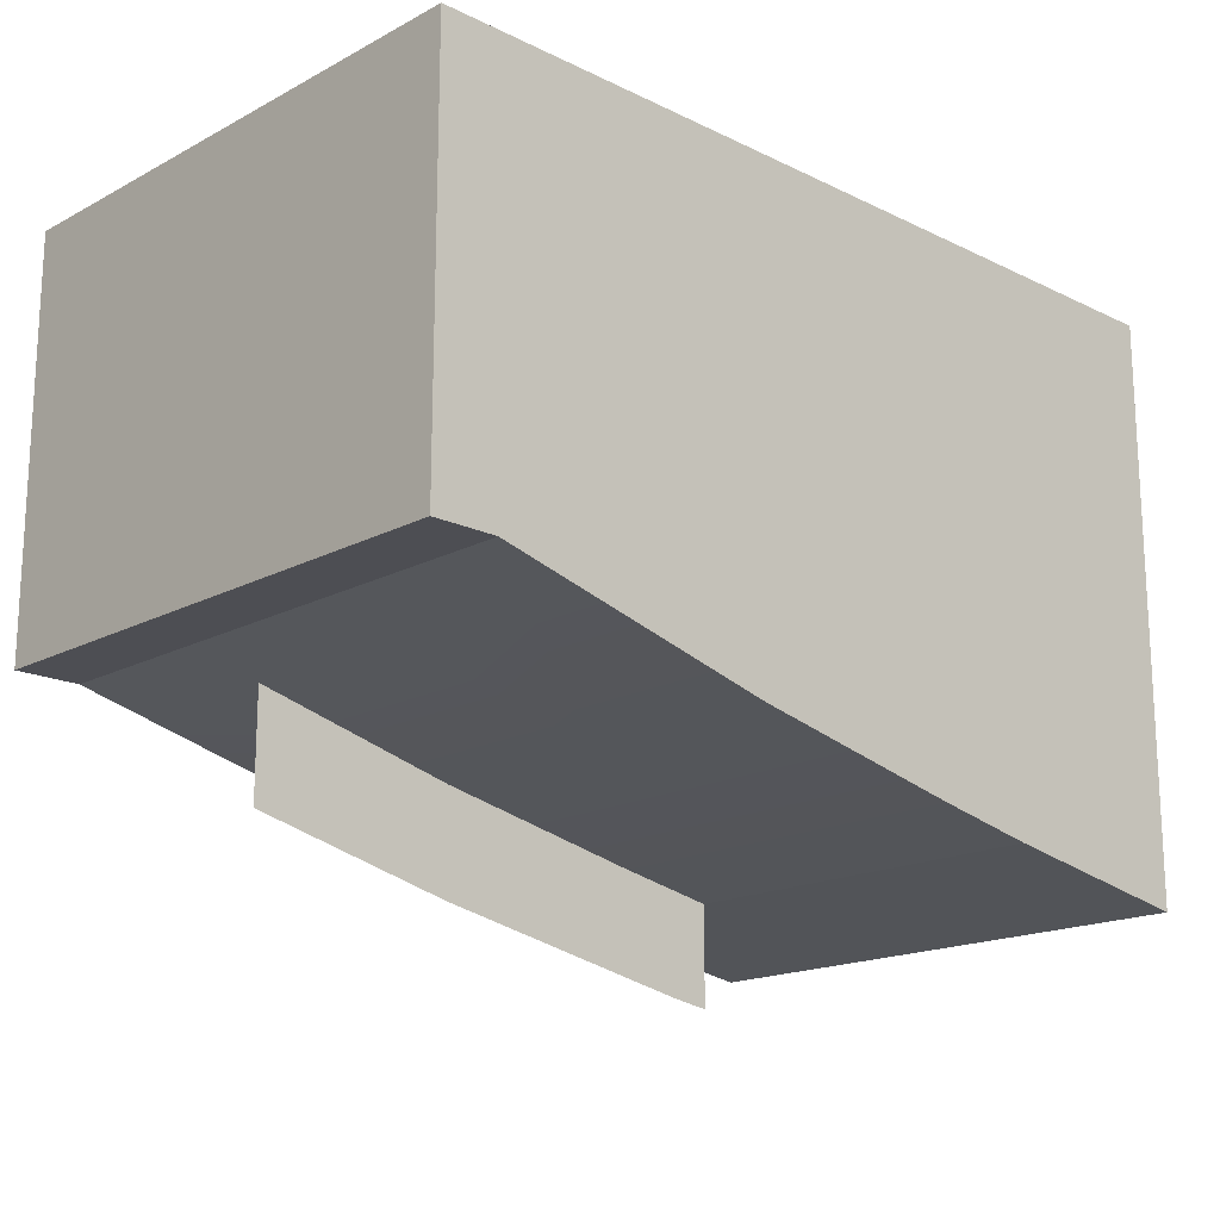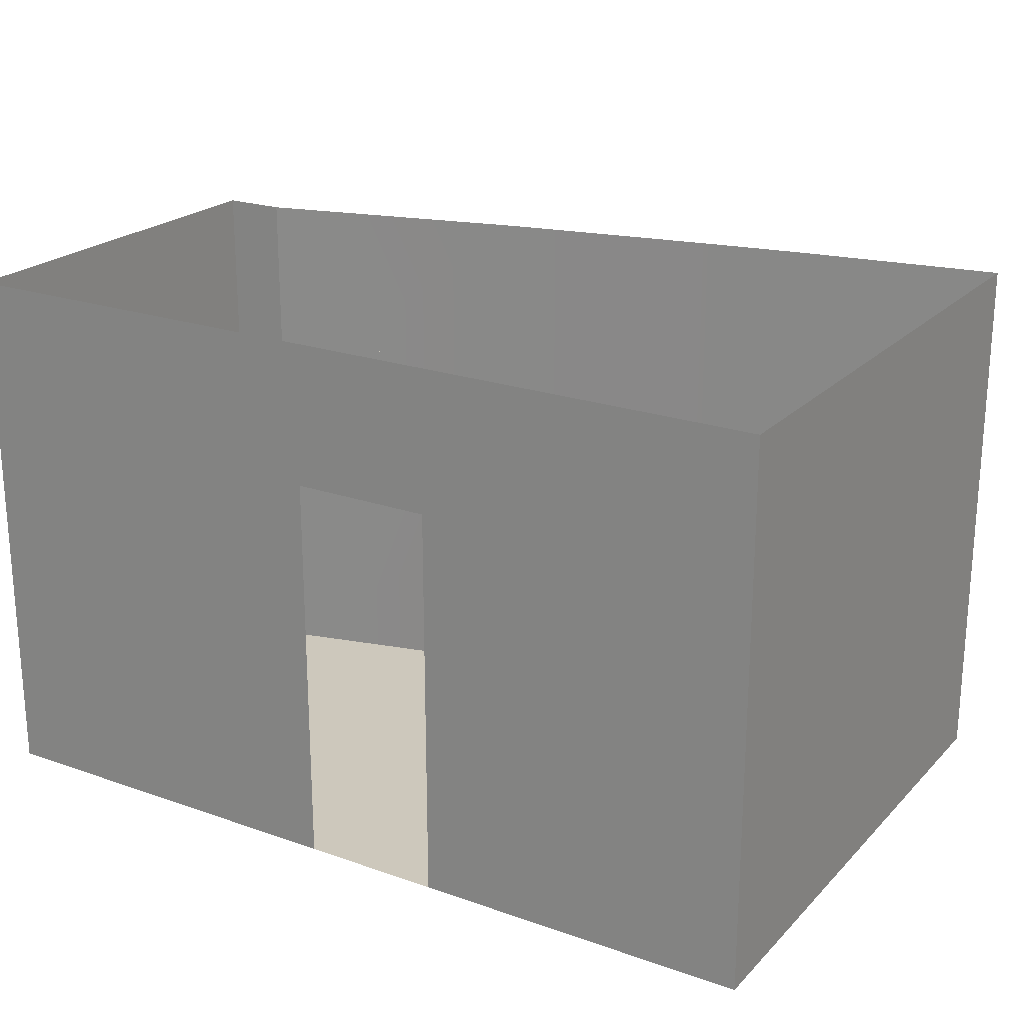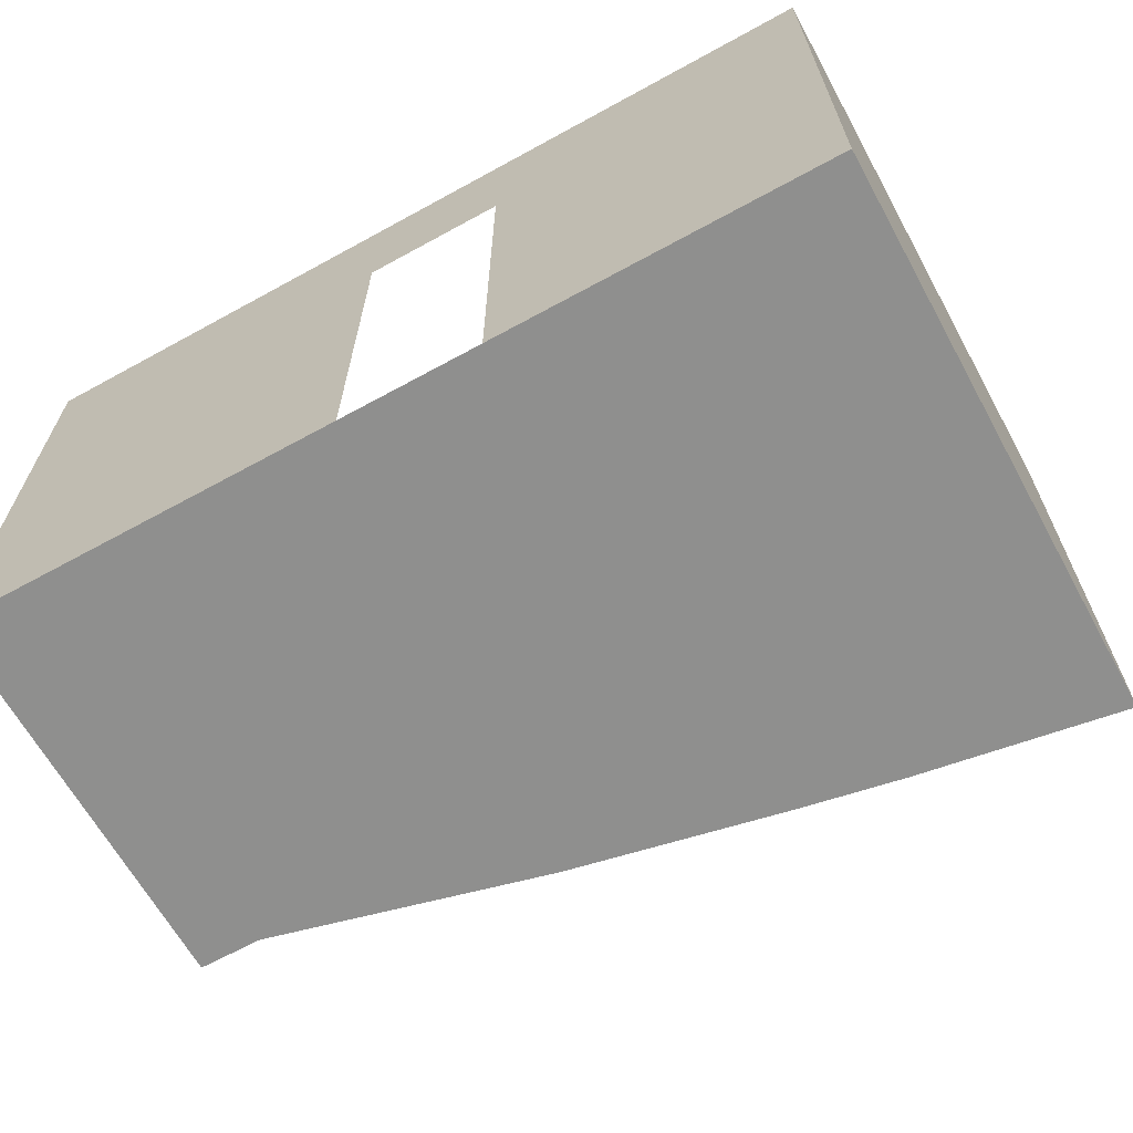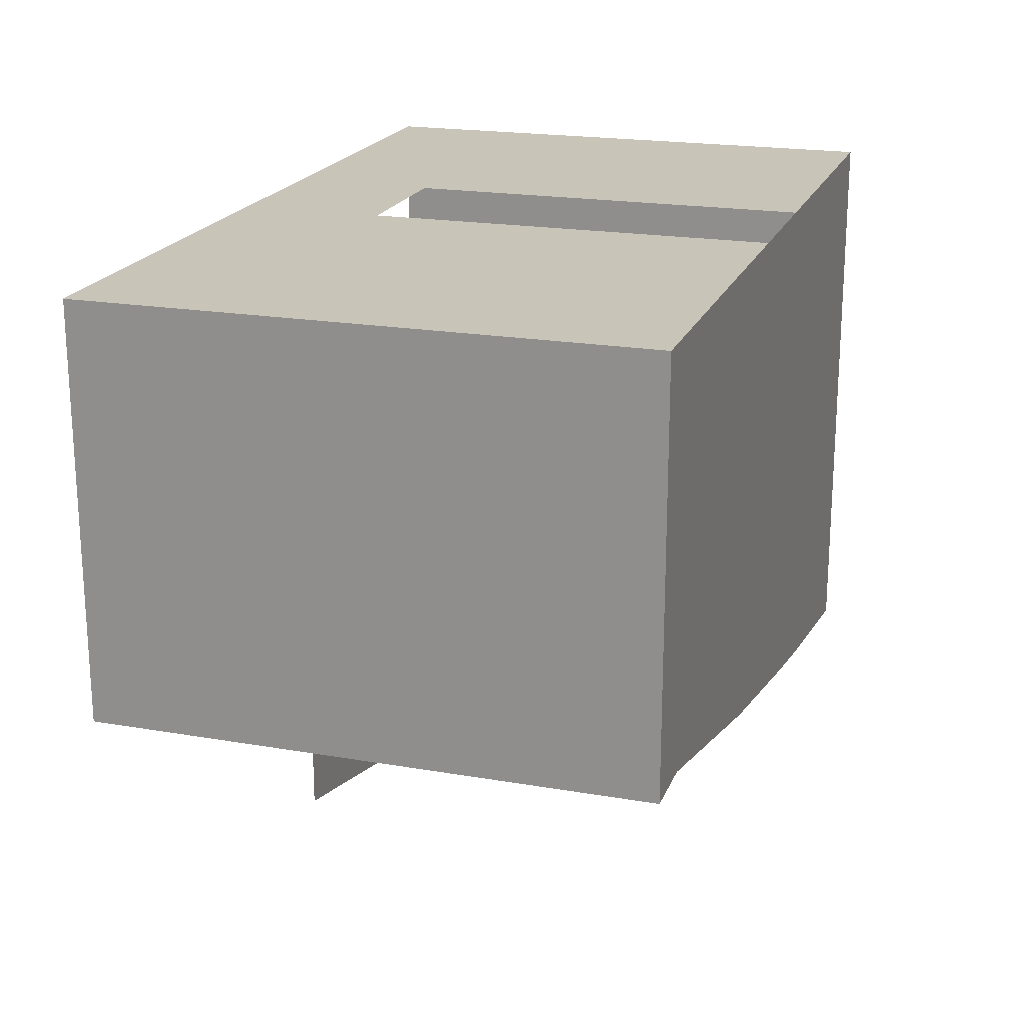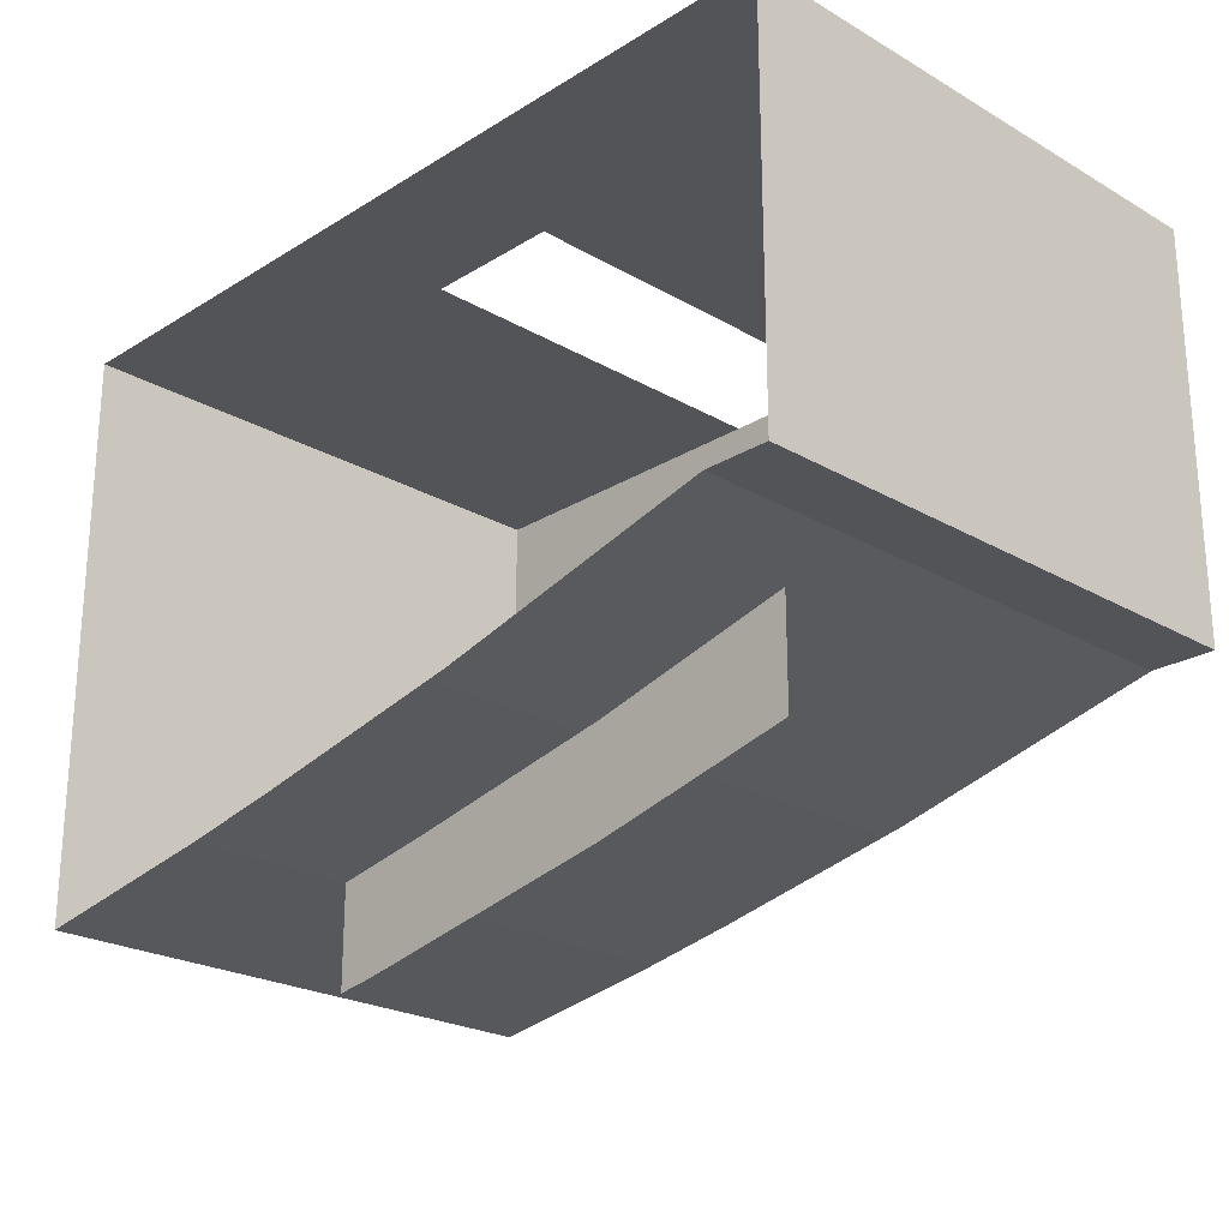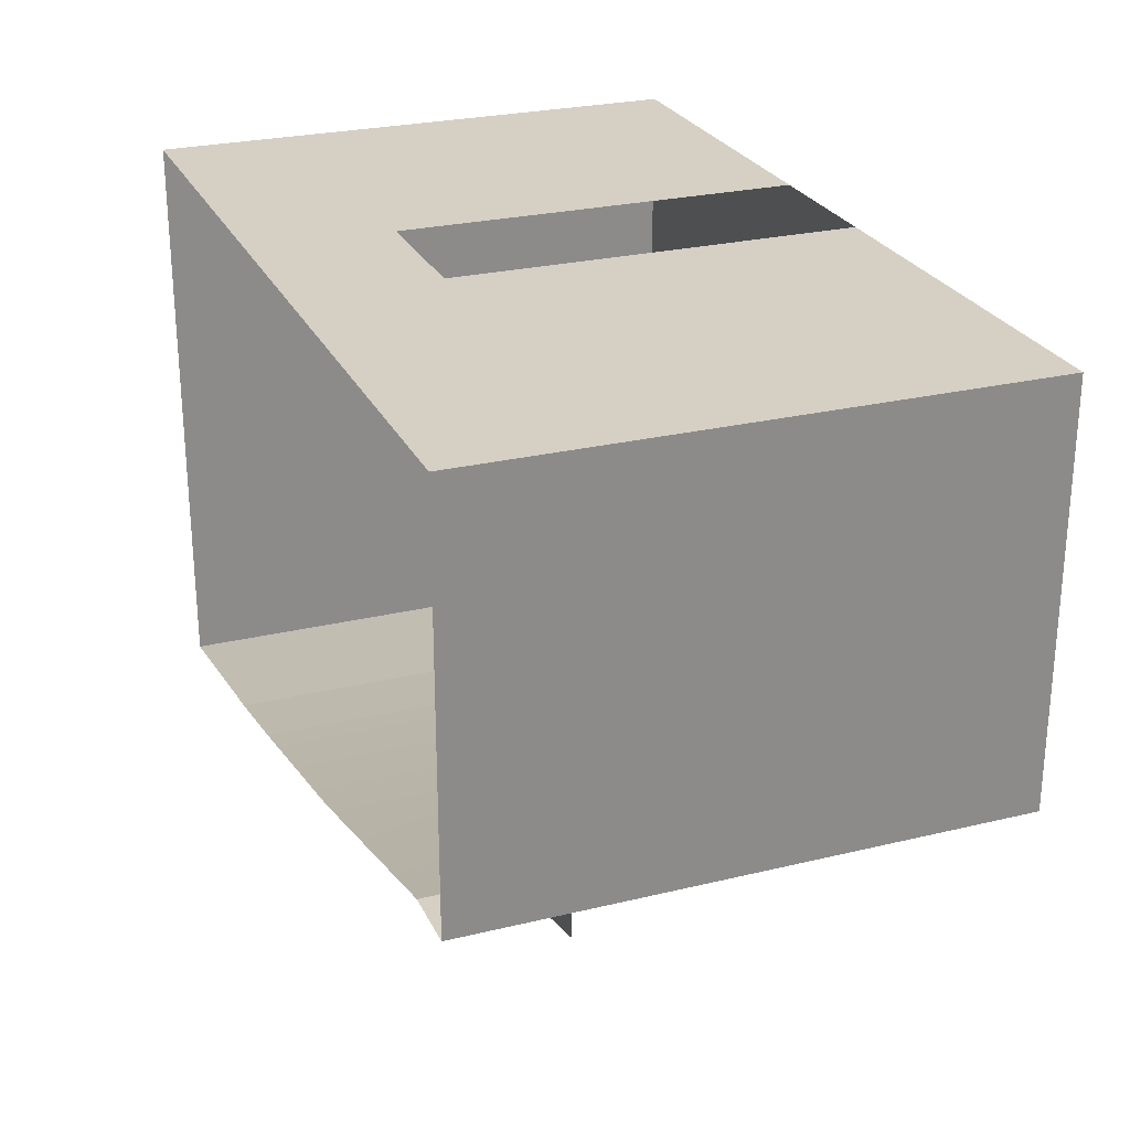
<metadata>
{"format":"obj","ext":"obj","renderer":"f3d","projection":"perspective","resolution":1024,"background":"white","views":[{"elev":-17.3,"azim":-43.8,"up":"+Z"},{"elev":22.1,"azim":31.4,"up":"+Y"},{"elev":-65.2,"azim":28.9,"up":"+Y"},{"elev":20.2,"azim":-72.4,"up":"+Z"},{"elev":-23.5,"azim":-134.1,"up":"+Z"},{"elev":26.0,"azim":-111.0,"up":"+Z"}]}
</metadata>
<code>
g Mesh1 DES026 Model
v 15.71 3.441 -41.01
v 13.54 3.441 -43.26
v 13.54 3.441 -41.01
f 1 2 3
v 13.89 3.441 -43.26
f 2 1 4
f 3 2 1
v 13.54 6.444 -41.01
f 2 5 3
v 13.54 6.444 -43.26
f 5 2 6
f 3 5 2
f 5 1 3
v 15.71 5.656 -41.01
f 1 5 7
f 3 1 5
f 7 5 1
v 16.49 5.656 -41.01
f 7 5 8
f 8 5 7
v 18.35 6.444 -41.01
f 9 8 5
v 18.35 3.441 -41.01
f 10 8 9
v 16.49 3.441 -41.01
f 8 10 11
f 11 10 8
v 16.65 3.441 -43.89
f 12 11 10
f 12 1 11
v 15.43 3.441 -43.64
f 13 1 12
f 4 1 13
f 4 1 2
f 13 1 4
f 12 1 13
f 11 1 12
f 10 11 12
v 17.21 3.441 -44
f 12 10 14
f 14 10 12
v 18.35 3.441 -44.18
f 14 10 15
f 15 10 14
v 18.35 6.444 -44.18
f 10 16 15
f 16 10 9
f 9 10 16
f 9 8 10
f 5 8 9
f 15 16 10
v 17.21 4.535 -44
f 17 15 16
f 15 17 14
f 14 17 15
f 17 12 14
v 16.65 4.535 -43.89
f 12 17 18
f 14 12 17
f 18 17 12
v 16.65 5.544 -43.89
f 17 19 18
v 17.21 5.544 -44
f 19 17 20
f 18 19 17
v 15.43 5.544 -43.64
f 21 18 19
v 15.43 4.535 -43.64
f 18 21 22
f 22 21 18
v 14.28 5.544 -43.35
f 23 22 21
v 14.28 4.535 -43.35
f 22 23 24
f 24 23 22
v 13.89 6.444 -43.26
f 25 24 23
f 24 25 4
f 4 25 24
f 25 2 4
f 2 25 6
f 4 2 25
f 6 25 2
f 6 2 5
f 23 24 25
v 15.43 6.444 -43.64
f 25 23 26
f 26 23 25
f 26 23 21
f 21 23 26
f 21 22 23
v 15.44 5.544 -44.22
f 23 27 21
v 14.28 5.544 -43.94
f 27 23 28
f 28 23 27
f 21 27 23
f 21 27 19
f 19 27 21
v 16.99 5.544 -44.52
f 19 27 29
f 29 27 19
f 19 29 20
f 20 29 19
v 17.21 5.544 -44.55
f 20 29 30
f 30 29 20
f 20 17 19
f 17 16 20
f 16 15 17
f 20 16 17
v 17.21 6.444 -44
f 20 16 31
f 31 16 20
f 31 19 20
v 16.65 6.444 -43.89
f 19 31 32
f 20 19 31
f 32 31 19
f 32 21 19
f 21 32 26
f 19 21 32
f 19 18 21
f 26 32 21
v 14.28 6.444 -43.35
f 25 26 33
f 33 26 25
f 4 22 24
f 22 4 13
f 13 4 22
f 24 22 4
f 13 18 22
f 18 13 12
f 12 13 18
f 22 18 13
g Mesh2 DES026 Model
l 3 1
l 2 3
l 4 2
l 13 4
l 12 13
l 14 12
l 15 14
l 10 15
l 11 10
l 1 11
l 1 7
l 7 8
l 8 11
l 10 9
l 5 9
l 3 5
l 6 5
l 2 6
l 25 6
l 4 25
l 33 25
l 26 33
l 32 26
l 19 32
l 18 19
l 12 18
l 18 22
l 17 18
l 14 17
l 20 17
l 20 31
l 20 19
l 30 20
l 30 29
l 29 27
l 27 28
l 28 23
l 21 23
l 21 19
l 23 24
l 22 24
l 16 31
l 9 16
l 15 16
l 31 32

</code>
